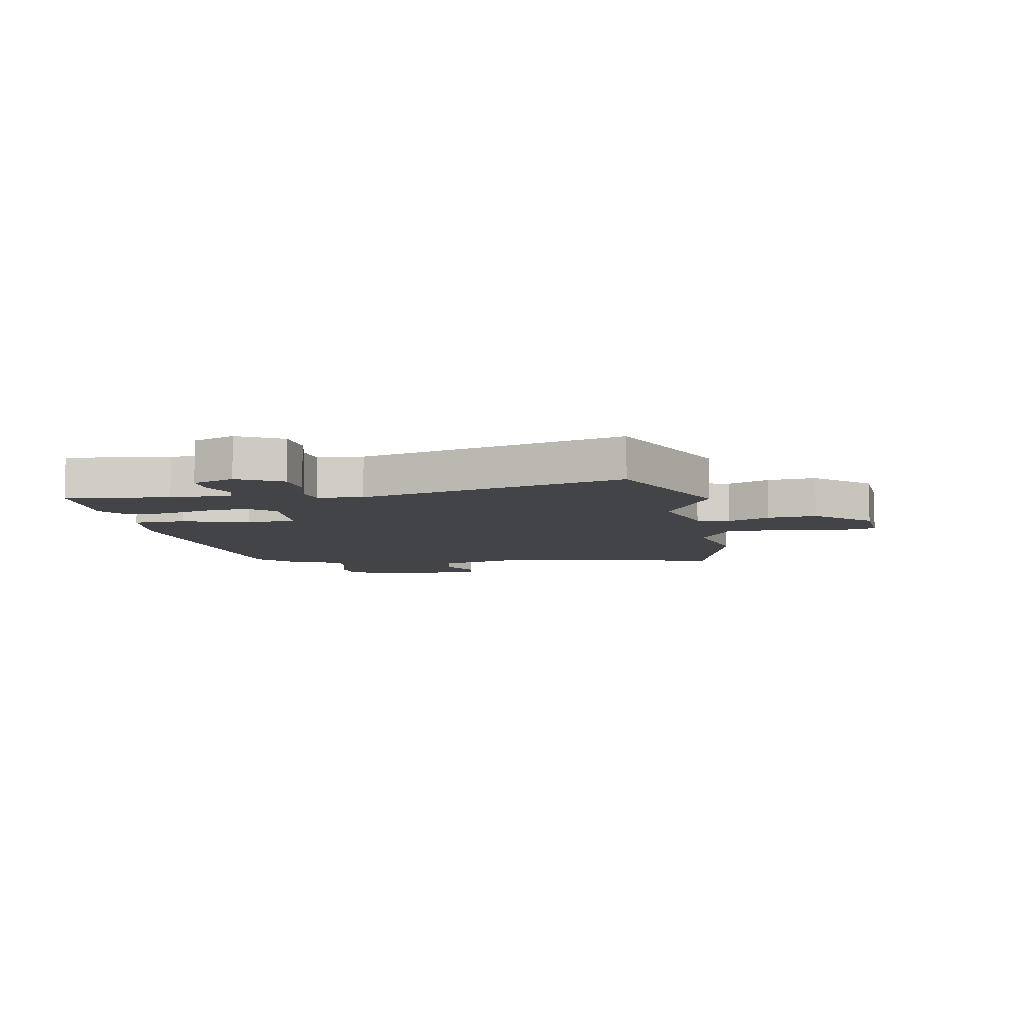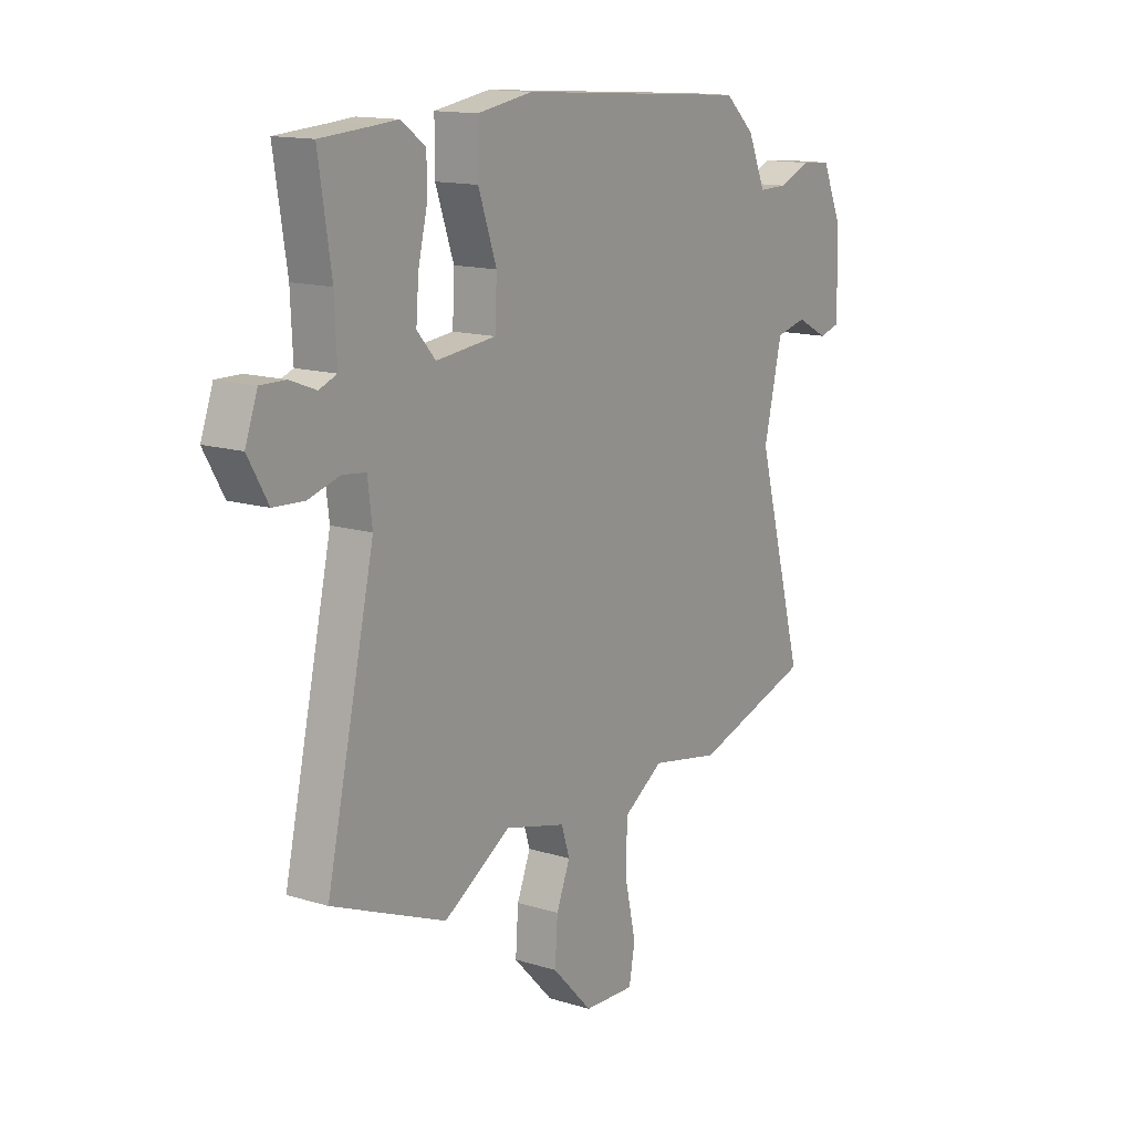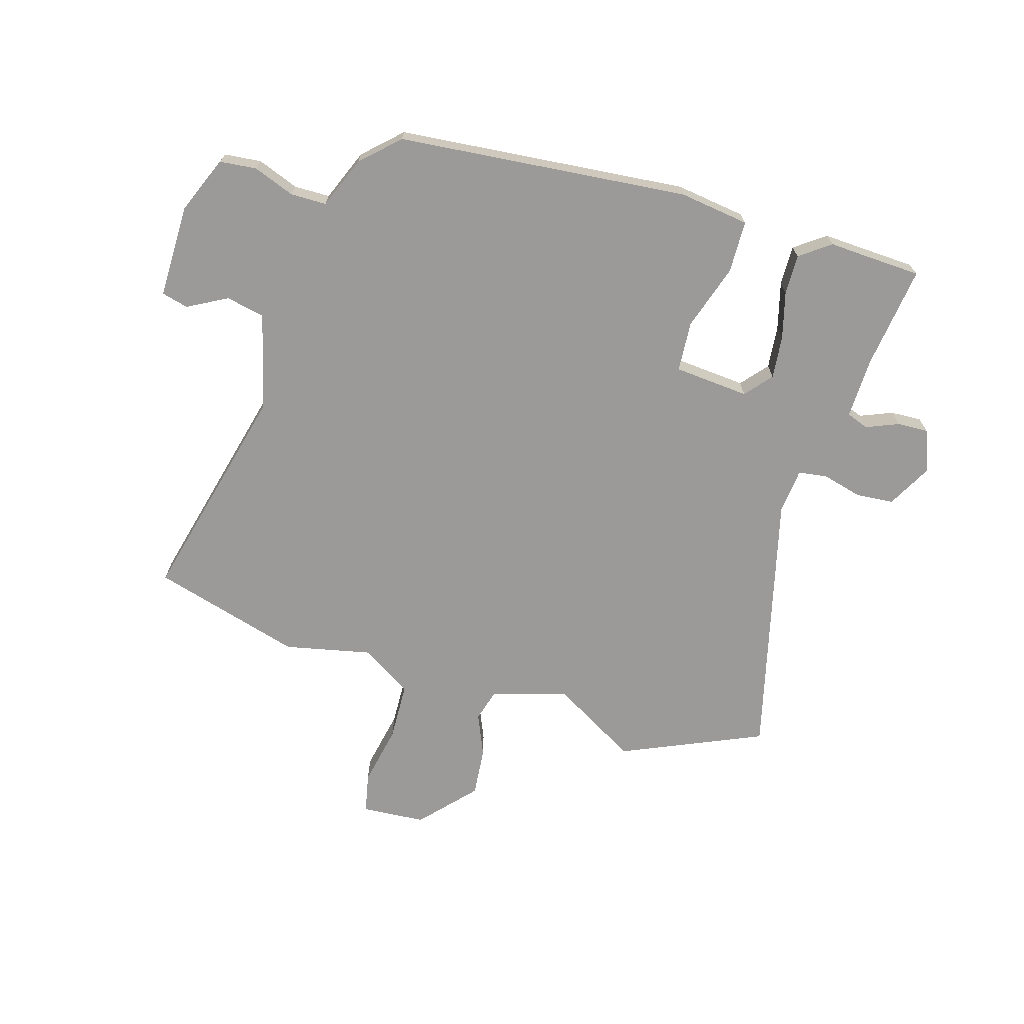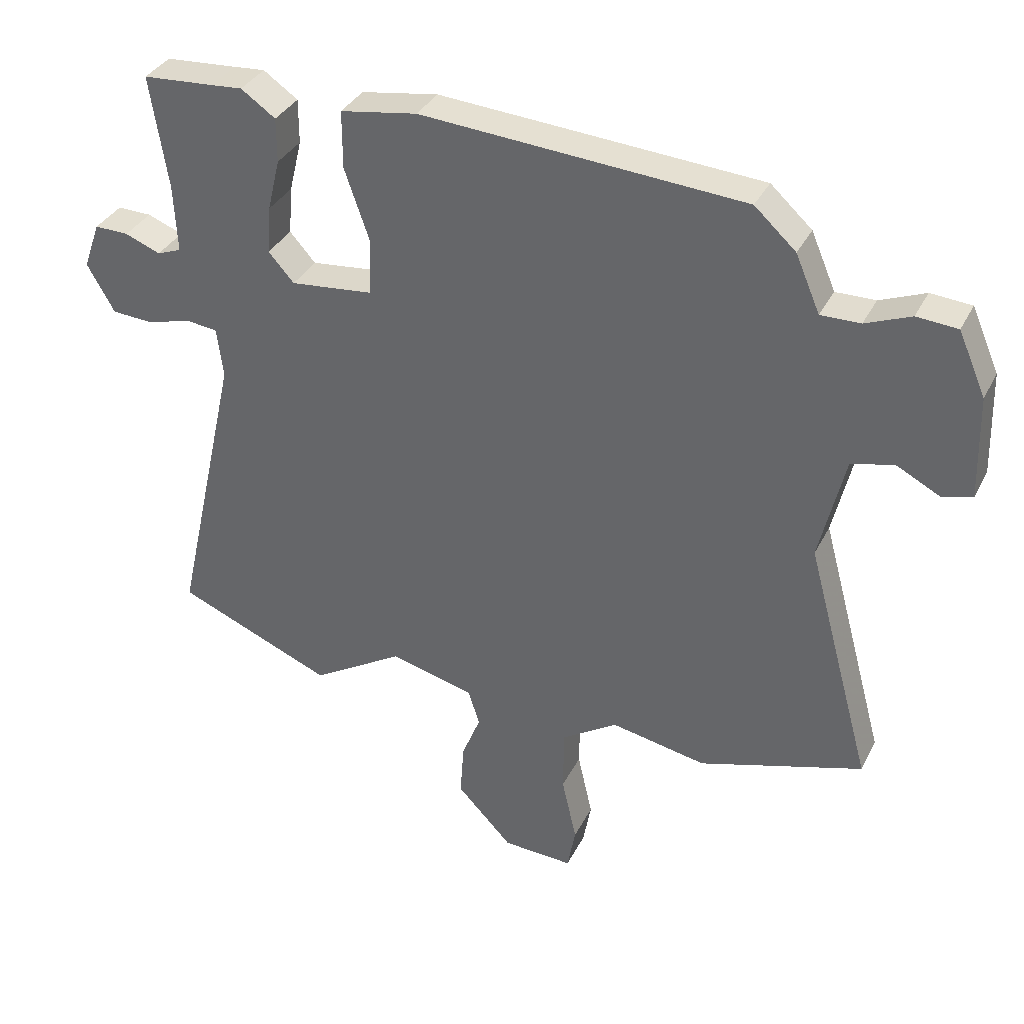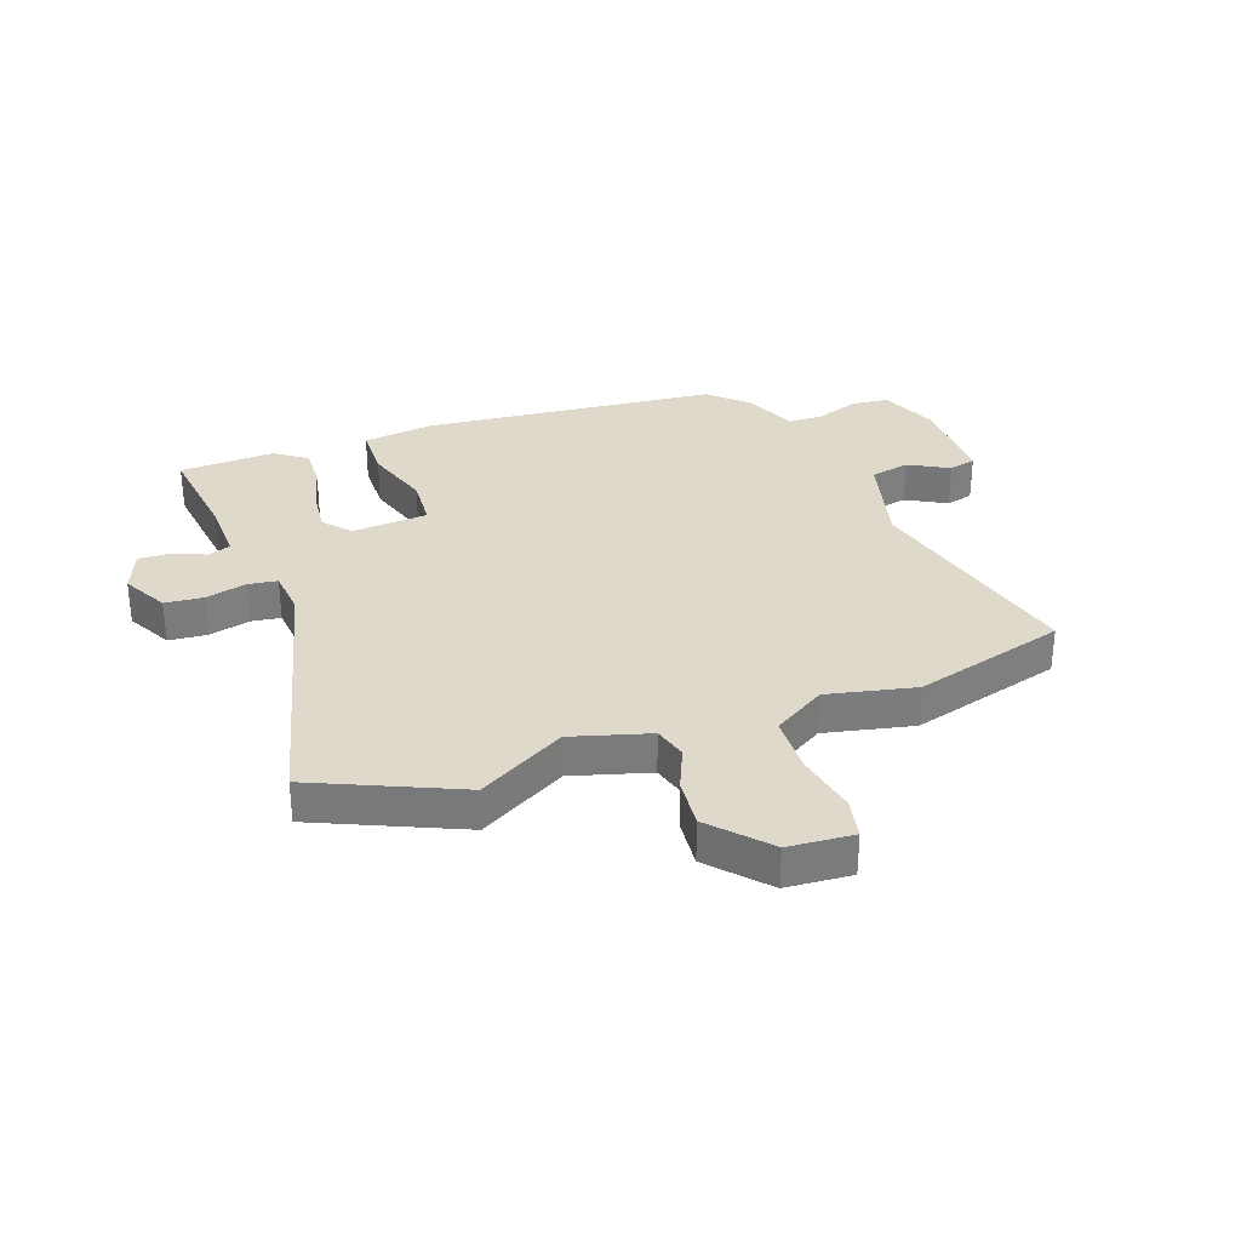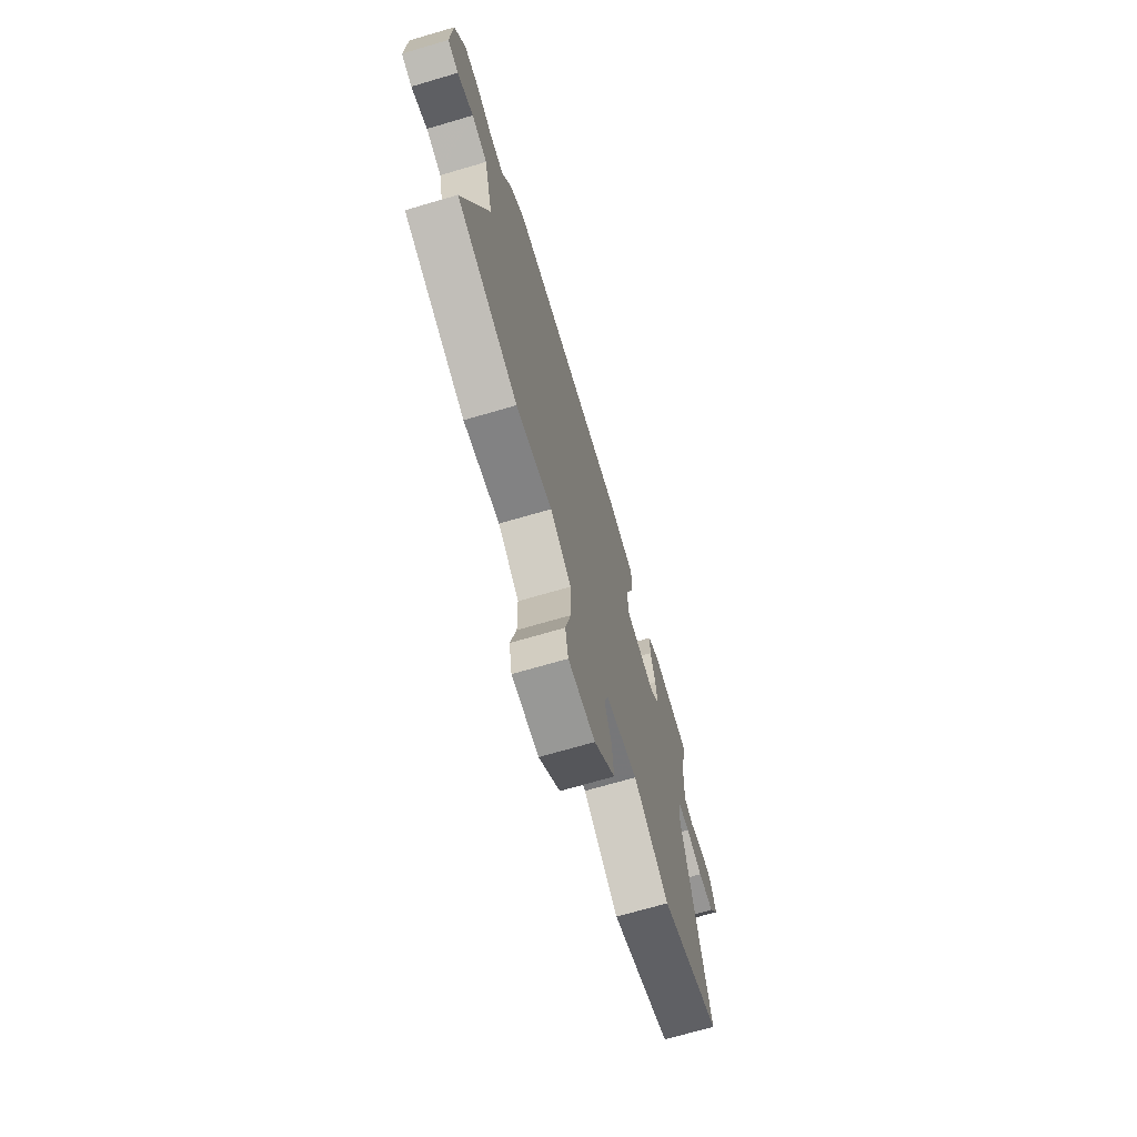
<metadata>
{"format":"obj","ext":"obj","renderer":"f3d","projection":"perspective","resolution":1024,"background":"white","views":[{"elev":-7.7,"azim":102.3,"up":"+Y"},{"elev":14.2,"azim":124.0,"up":"+Z"},{"elev":-69.5,"azim":-15.2,"up":"+Y"},{"elev":35.1,"azim":-156.0,"up":"+Z"},{"elev":31.8,"azim":161.8,"up":"+Y"},{"elev":-70.8,"azim":-73.7,"up":"+Z"}]}
</metadata>
<code>
v -0.42 0.07 0.489
v 0.094 0.07 0.525
v 0.217 0.07 0.505
v 0.217 0.07 0.413
v 0.177 0.07 0.298
v 0.181 0.07 0.209
v 0.313 0.07 0.195
v 0.354 0.07 0.241
v 0.348 0.07 0.317
v 0.328 0.07 0.4
v 0.328 0.07 0.471
v 0.383 0.07 0.509
v 0.433 0.07 0.505
v 0.548 0.07 0.497
v 0.52 0.07 0.316
v 0.515 0.07 0.208
v 0.554 0.07 0.193
v 0.611 0.07 0.215
v 0.666 0.07 0.216
v 0.693 0.07 0.141
v 0.649 0.07 0.064
v 0.582 0.07 0.06
v 0.512 0.07 0.08
v 0.461 0.07 0.074
v 0.451 0.07 -0.006
v 0.557 0.07 -0.477
v 0.306 0.07 -0.58
v 0.158 0.07 -0.49
v 0.023 0.07 -0.525
v 0.005 0.07 -0.582
v 0.035 0.07 -0.657
v 0.041 0.07 -0.744
v -0.048 0.07 -0.837
v -0.161 0.07 -0.842
v -0.174 0.07 -0.771
v -0.15 0.07 -0.665
v -0.151 0.07 -0.562
v -0.24 0.07 -0.504
v -0.393 0.07 -0.533
v -0.655 0.07 -0.452
v -0.549 0.07 -0.065
v -0.589 0.07 0.106
v -0.657 0.07 0.122
v -0.727 0.07 0.086
v -0.774 0.07 0.099
v -0.769 0.07 0.264
v -0.725 0.07 0.364
v -0.66 0.07 0.369
v -0.588 0.07 0.34
v -0.525 0.07 0.339
v -0.486 0.07 0.429
v -0.42 0 0.489
v 0.094 0 0.525
v 0.217 0 0.505
v 0.217 0 0.413
v 0.177 0 0.298
v 0.181 0 0.209
v 0.313 0 0.195
v 0.354 0 0.241
v 0.348 0 0.317
v 0.328 0 0.4
v 0.328 0 0.471
v 0.383 0 0.509
v 0.433 0 0.505
v 0.548 0 0.497
v 0.52 0 0.316
v 0.515 0 0.208
v 0.554 0 0.193
v 0.611 0 0.215
v 0.666 0 0.216
v 0.693 0 0.141
v 0.649 0 0.064
v 0.582 0 0.06
v 0.512 0 0.08
v 0.461 0 0.074
v 0.451 0 -0.006
v 0.557 0 -0.477
v 0.306 0 -0.58
v 0.158 0 -0.49
v 0.023 0 -0.525
v 0.005 0 -0.582
v 0.035 0 -0.657
v 0.041 0 -0.744
v -0.048 0 -0.837
v -0.161 0 -0.842
v -0.174 0 -0.771
v -0.15 0 -0.665
v -0.151 0 -0.562
v -0.24 0 -0.504
v -0.393 0 -0.533
v -0.655 0 -0.452
v -0.549 0 -0.065
v -0.589 0 0.106
v -0.657 0 0.122
v -0.727 0 0.086
v -0.774 0 0.099
v -0.769 0 0.264
v -0.725 0 0.364
v -0.66 0 0.369
v -0.588 0 0.34
v -0.525 0 0.339
v -0.486 0 0.429
f 3 4 5
f 2 3 5
f 1 2 5
f 51 1 5
f 50 51 5
f 49 50 5 6
f 47 48 49
f 46 47 49
f 45 46 49
f 44 45 49
f 43 44 49
f 42 43 49 6
f 41 42 6 7
f 40 41 7
f 39 40 7
f 38 39 7
f 37 38 7 8
f 36 37 8
f 34 35 36
f 33 34 36
f 32 33 36
f 31 32 36
f 30 31 36
f 29 30 36
f 29 36 8
f 28 29 8
f 27 28 8
f 26 27 8
f 25 26 8
f 24 25 8 9
f 11 12 13
f 10 11 13
f 9 10 13
f 24 9 13
f 23 24 13
f 21 22 23
f 20 21 23
f 19 20 23
f 18 19 23
f 17 18 23
f 16 17 23
f 16 23 13
f 15 16 13
f 13 14 15
f 56 55 54
f 56 54 53
f 56 53 52
f 56 52 102
f 56 102 101
f 57 56 101 100
f 100 99 98
f 100 98 97
f 100 97 96
f 100 96 95
f 100 95 94
f 57 100 94 93
f 58 57 93 92
f 58 92 91
f 58 91 90
f 58 90 89
f 59 58 89 88
f 59 88 87
f 87 86 85
f 87 85 84
f 87 84 83
f 87 83 82
f 87 82 81
f 87 81 80
f 59 87 80
f 59 80 79
f 59 79 78
f 59 78 77
f 59 77 76
f 60 59 76 75
f 64 63 62
f 64 62 61
f 64 61 60
f 64 60 75
f 64 75 74
f 74 73 72
f 74 72 71
f 74 71 70
f 74 70 69
f 74 69 68
f 74 68 67
f 64 74 67
f 64 67 66
f 66 65 64
f 1 52 53 2
f 2 53 54 3
f 3 54 55 4
f 4 55 56 5
f 5 56 57 6
f 6 57 58 7
f 7 58 59 8
f 8 59 60 9
f 9 60 61 10
f 10 61 62 11
f 11 62 63 12
f 12 63 64 13
f 13 64 65 14
f 14 65 66 15
f 15 66 67 16
f 16 67 68 17
f 17 68 69 18
f 18 69 70 19
f 19 70 71 20
f 20 71 72 21
f 21 72 73 22
f 22 73 74 23
f 23 74 75 24
f 24 75 76 25
f 25 76 77 26
f 26 77 78 27
f 27 78 79 28
f 28 79 80 29
f 29 80 81 30
f 30 81 82 31
f 31 82 83 32
f 32 83 84 33
f 33 84 85 34
f 34 85 86 35
f 35 86 87 36
f 36 87 88 37
f 37 88 89 38
f 38 89 90 39
f 39 90 91 40
f 40 91 92 41
f 41 92 93 42
f 42 93 94 43
f 43 94 95 44
f 44 95 96 45
f 45 96 97 46
f 46 97 98 47
f 47 98 99 48
f 48 99 100 49
f 49 100 101 50
f 50 101 102 51
f 51 102 52 1

</code>
